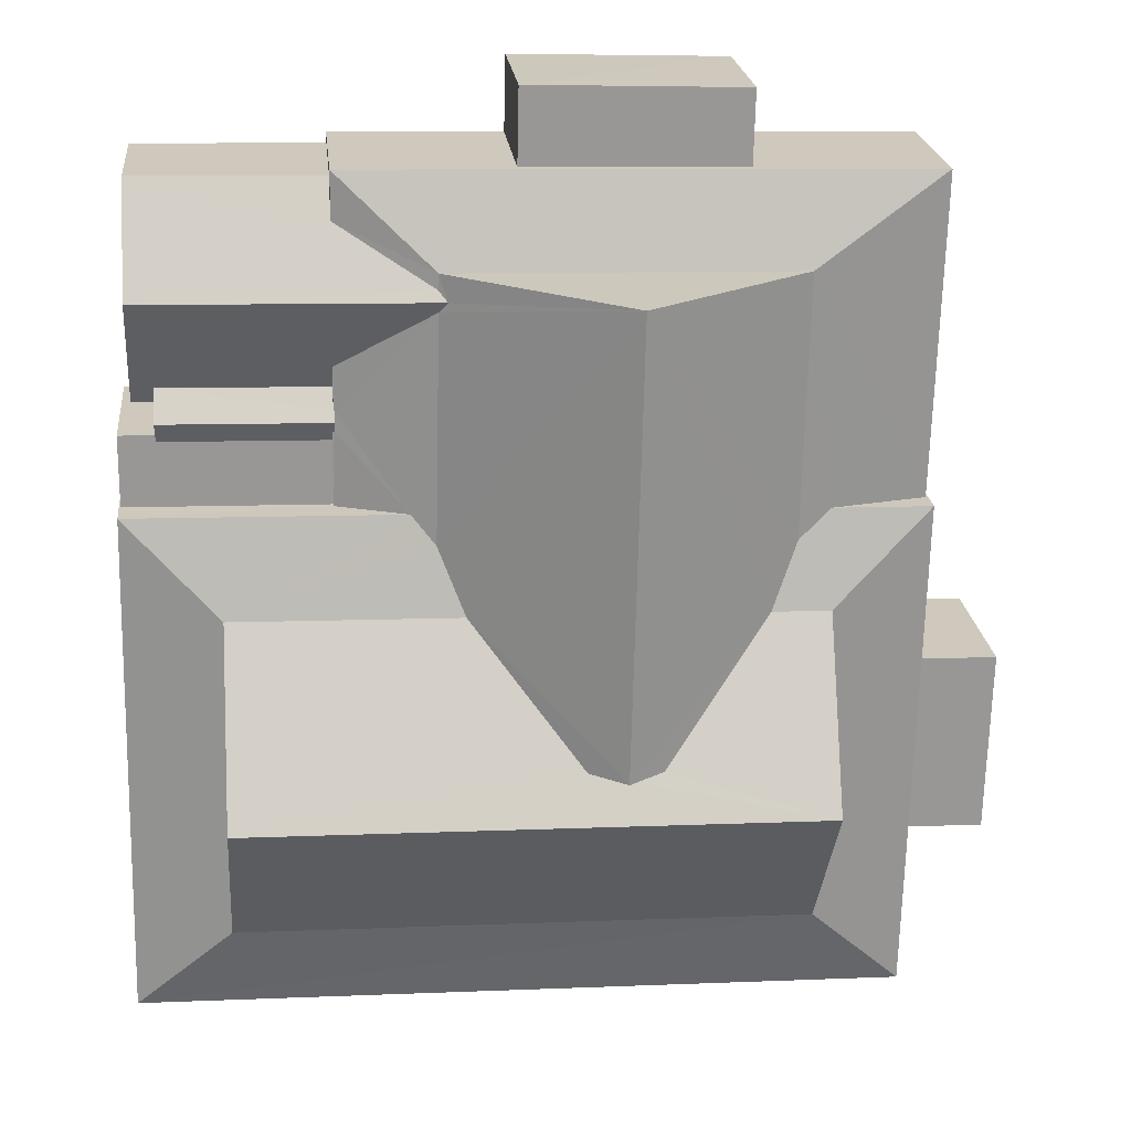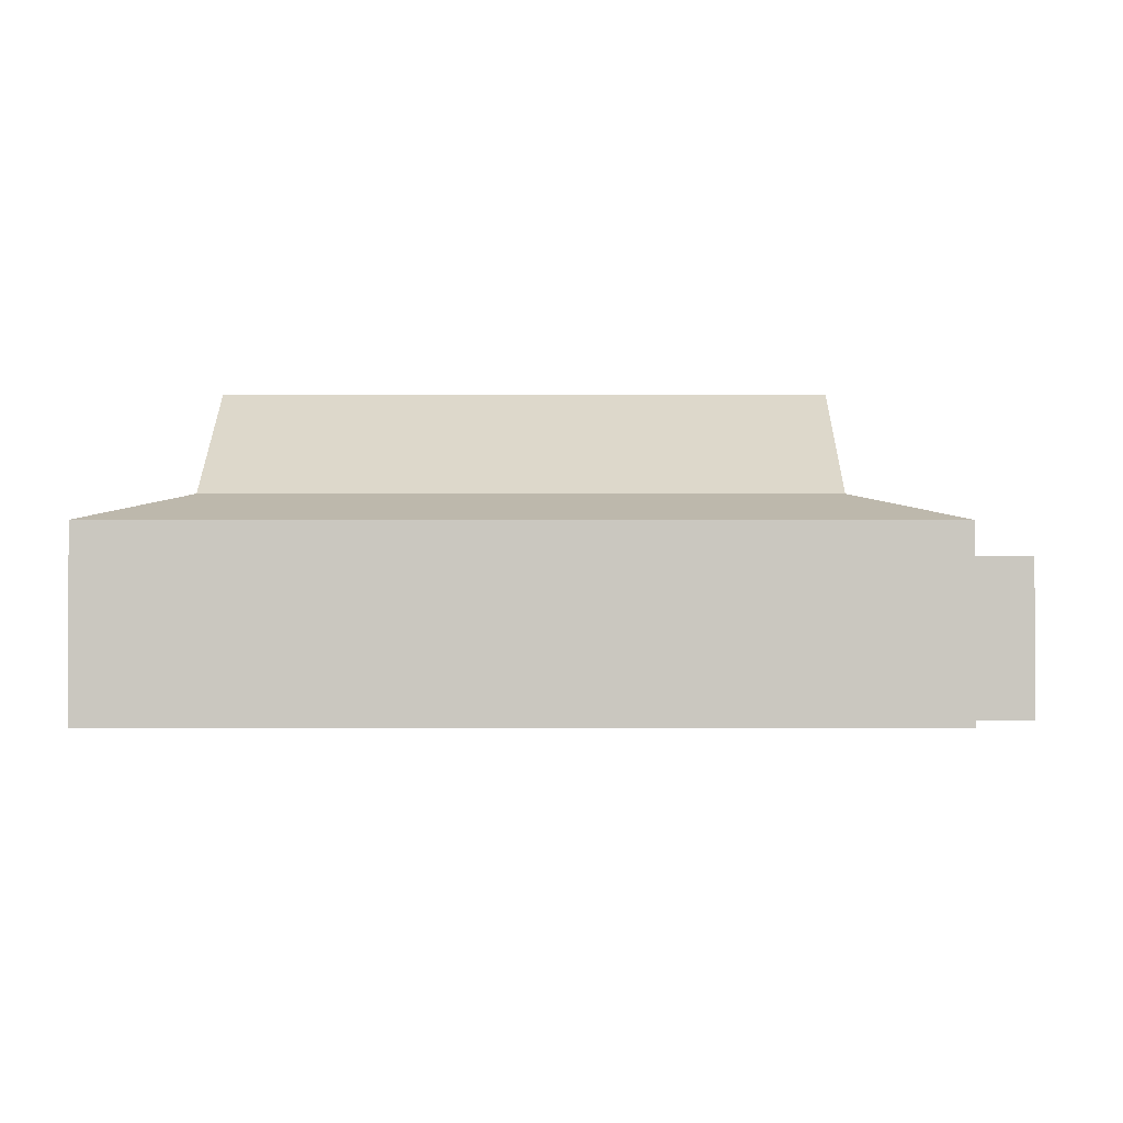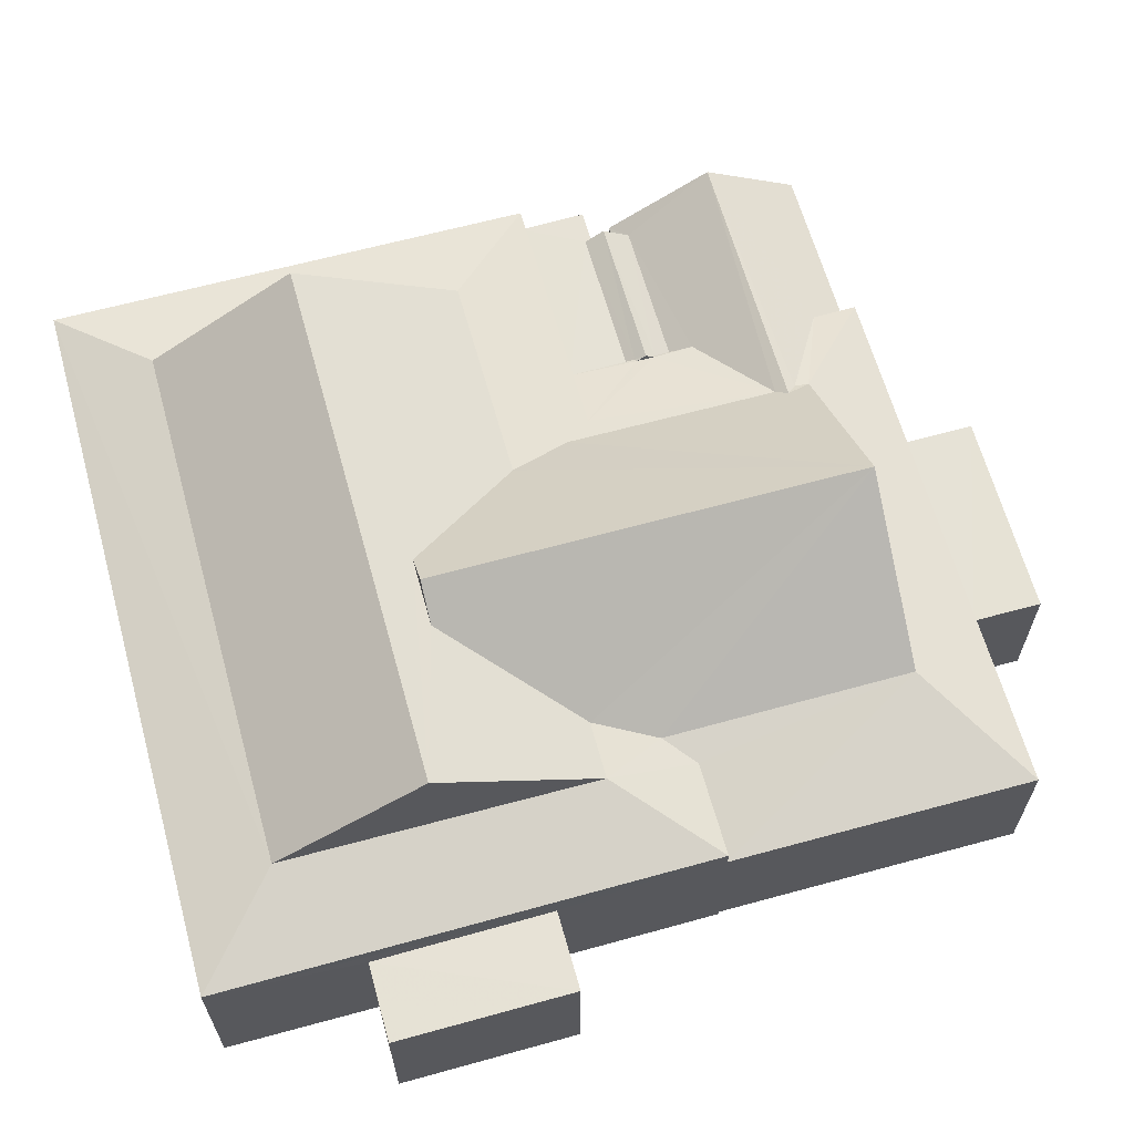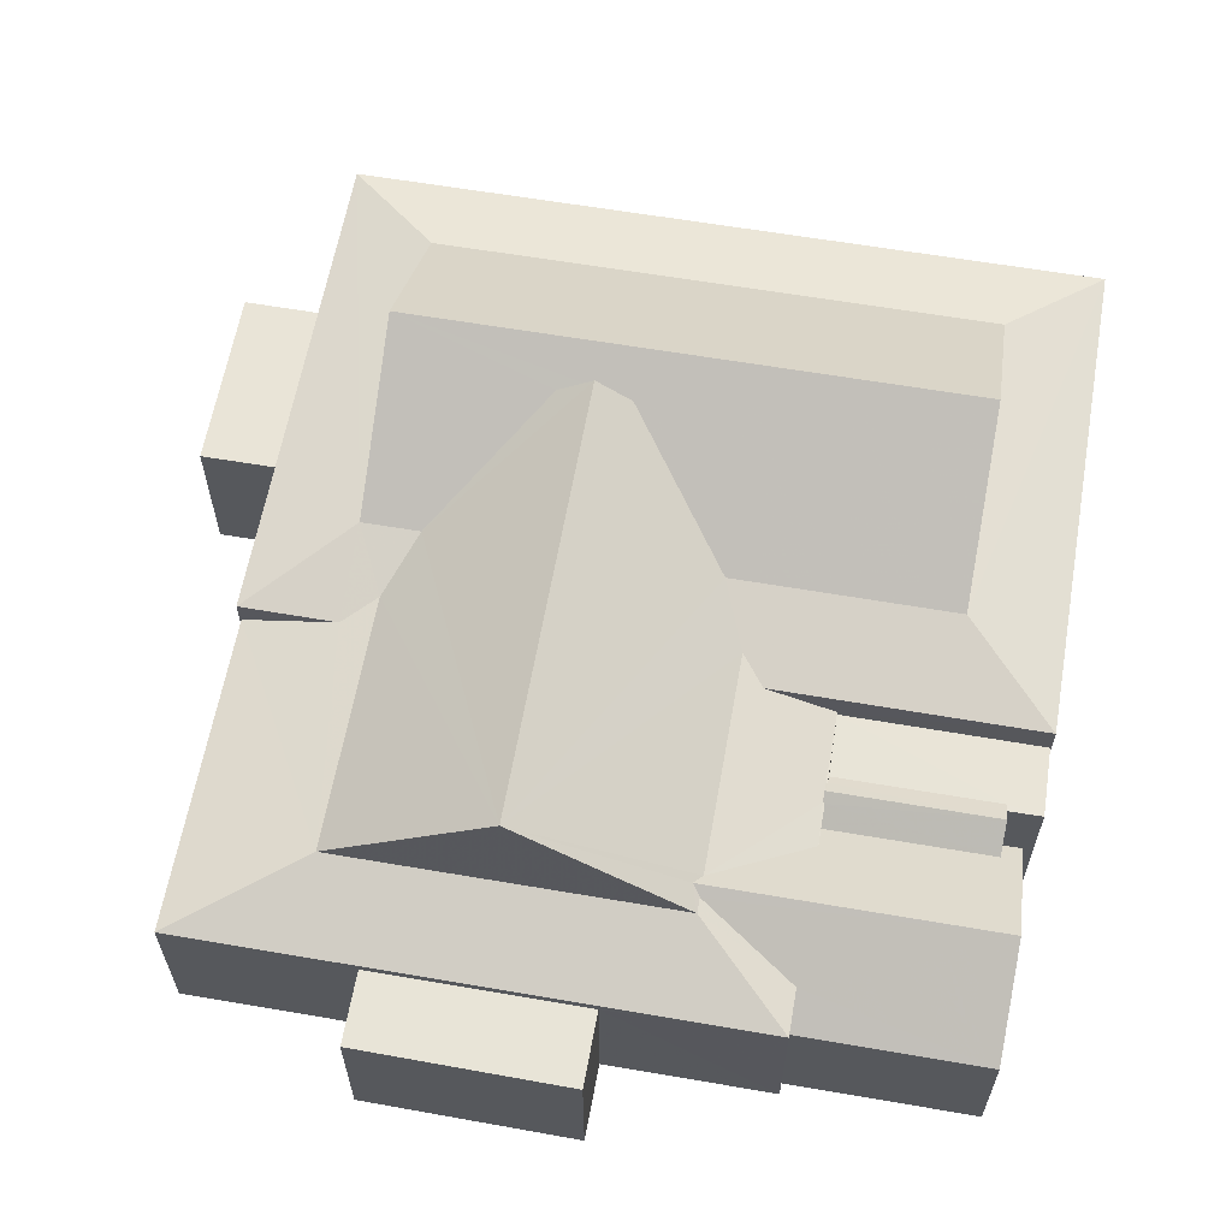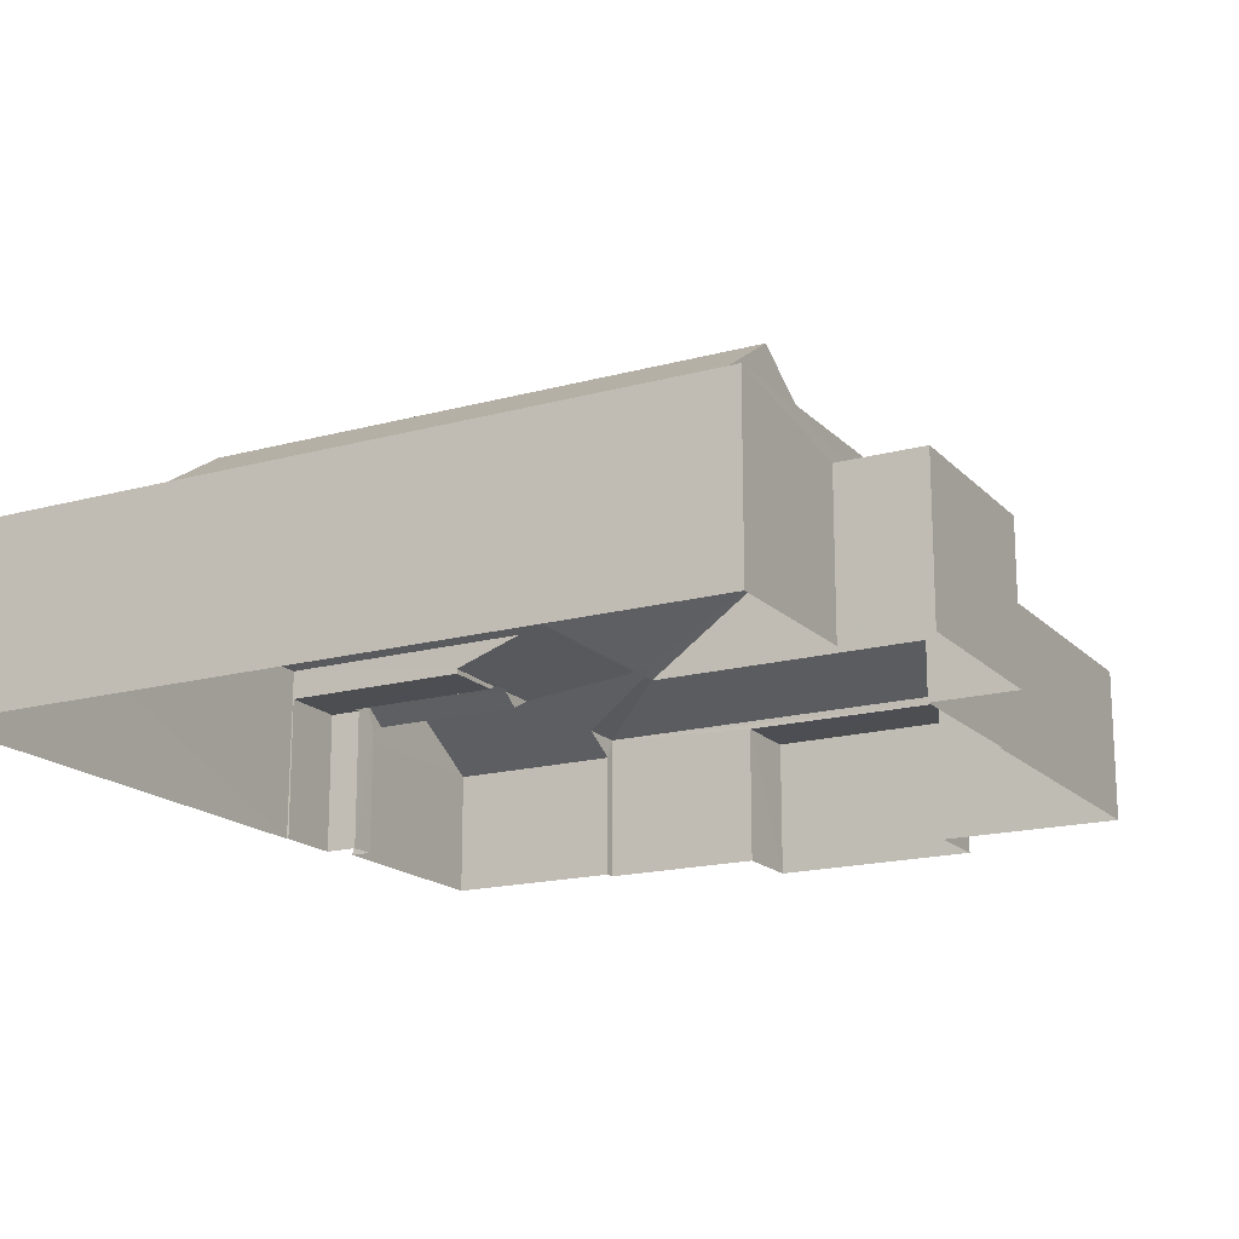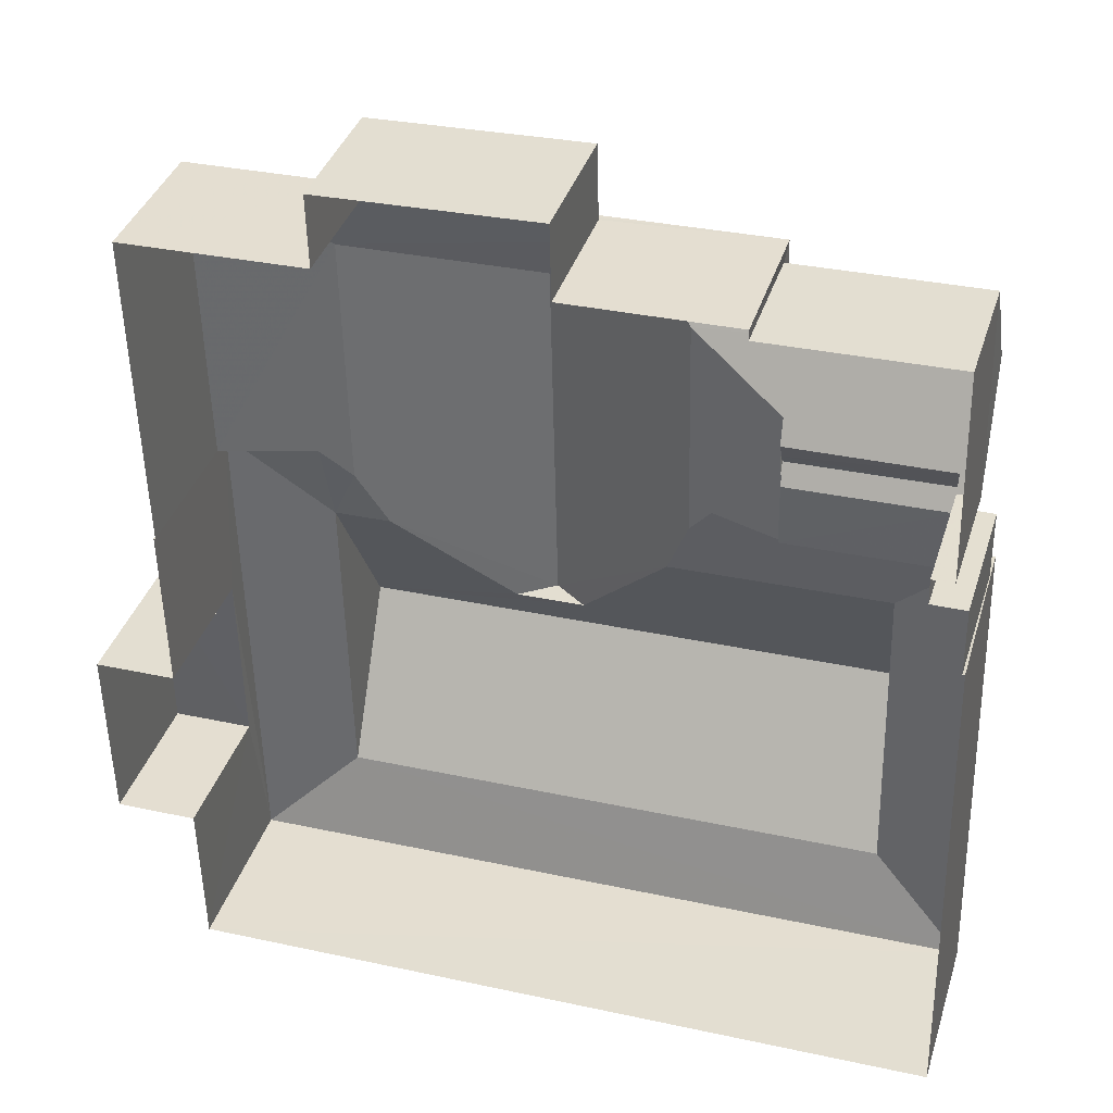
<metadata>
{"format":"obj","ext":"obj","renderer":"f3d","projection":"perspective","resolution":1024,"background":"white","views":[{"elev":22.2,"azim":-6.0,"up":"+Y"},{"elev":-1.5,"azim":-1.4,"up":"+Z"},{"elev":63.8,"azim":73.1,"up":"+Z"},{"elev":61.2,"azim":-171.4,"up":"+Z"},{"elev":-17.2,"azim":27.3,"up":"+Z"},{"elev":37.2,"azim":-163.2,"up":"+Y"}]}
</metadata>
<code>
v -3.732e+05 -1.053e+05 22.77
v -3.732e+05 -1.053e+05 22.77
v -3.732e+05 -1.053e+05 22.77
v -3.732e+05 -1.053e+05 22.77
v -3.732e+05 -1.054e+05 22.77
v -3.732e+05 -1.053e+05 22.77
v -3.732e+05 -1.053e+05 22.76
v -3.732e+05 -1.053e+05 22.77
v -3.732e+05 -1.053e+05 22.77
v -3.732e+05 -1.054e+05 22.77
v -3.732e+05 -1.053e+05 22.76
v -3.732e+05 -1.053e+05 22.76
v -3.732e+05 -1.053e+05 22.76
v -3.732e+05 -1.053e+05 22.76
v -3.732e+05 -1.053e+05 22.76
v -3.732e+05 -1.053e+05 22.76
v -3.732e+05 -1.053e+05 22.77
v -3.732e+05 -1.053e+05 22.77
v -3.732e+05 -1.053e+05 22.77
v -3.732e+05 -1.053e+05 22.76
v -3.732e+05 -1.053e+05 22.76
v -3.732e+05 -1.053e+05 22.76
v -3.732e+05 -1.053e+05 27.67
v -3.732e+05 -1.053e+05 27.65
v -3.732e+05 -1.053e+05 27.65
v -3.732e+05 -1.053e+05 28.73
v -3.732e+05 -1.053e+05 28.73
v -3.732e+05 -1.053e+05 28.46
v -3.732e+05 -1.053e+05 27.65
v -3.732e+05 -1.053e+05 27.67
v -3.732e+05 -1.053e+05 27.65
v -3.732e+05 -1.053e+05 26.95
v -3.732e+05 -1.053e+05 26.95
v -3.732e+05 -1.053e+05 27.24
v -3.732e+05 -1.053e+05 28.93
v -3.732e+05 -1.053e+05 28.93
v -3.732e+05 -1.053e+05 27.24
v -3.732e+05 -1.053e+05 26.95
v -3.732e+05 -1.053e+05 26.95
v -3.732e+05 -1.053e+05 27.65
v -3.732e+05 -1.053e+05 28.73
v -3.732e+05 -1.053e+05 27.86
v -3.732e+05 -1.053e+05 27.86
v -3.732e+05 -1.053e+05 27.65
v -3.732e+05 -1.053e+05 27.65
v -3.732e+05 -1.053e+05 28.73
v -3.732e+05 -1.053e+05 28.73
v -3.732e+05 -1.053e+05 28.46
v -3.732e+05 -1.053e+05 27.49
v -3.732e+05 -1.053e+05 27.49
v -3.732e+05 -1.053e+05 32.65
v -3.732e+05 -1.053e+05 29.35
v -3.732e+05 -1.053e+05 28.73
v -3.732e+05 -1.053e+05 31.82
v -3.732e+05 -1.053e+05 32.65
v -3.732e+05 -1.053e+05 29.35
v -3.732e+05 -1.054e+05 28.47
v -3.732e+05 -1.053e+05 29.35
v -3.732e+05 -1.053e+05 28.46
v -3.732e+05 -1.053e+05 28.46
v -3.732e+05 -1.053e+05 29.34
v -3.732e+05 -1.053e+05 29.34
v -3.732e+05 -1.053e+05 27.65
v -3.732e+05 -1.054e+05 28.47
v -3.732e+05 -1.053e+05 29.35
v -3.732e+05 -1.053e+05 27.37
v -3.732e+05 -1.053e+05 27.37
v -3.732e+05 -1.053e+05 27.37
v -3.732e+05 -1.053e+05 27.37
v -3.732e+05 -1.053e+05 32.66
v -3.732e+05 -1.053e+05 32.66
v -3.732e+05 -1.053e+05 27.49
v -3.732e+05 -1.053e+05 27.49
v -3.732e+05 -1.053e+05 27.49
v -3.732e+05 -1.053e+05 27.49
v -3.732e+05 -1.053e+05 31.82
v -3.732e+05 -1.053e+05 27.61
v -3.732e+05 -1.053e+05 27.61
v -3.732e+05 -1.053e+05 27.61
v -3.732e+05 -1.053e+05 27.61
f 1 2 3
f 4 1 5
f 6 7 8
f 9 10 5
f 11 12 13
f 14 11 13
f 15 14 16
f 7 16 8
f 8 16 3
f 17 18 9
f 19 18 17
f 13 20 21
f 22 17 21
f 3 17 1
f 17 5 1
f 17 9 5
f 21 14 13
f 16 14 3
f 3 21 17
f 3 14 21
f 23 24 25
f 24 23 26
f 27 26 28
f 29 30 31
f 23 30 28
f 28 30 29
f 26 23 28
f 32 33 34
f 35 32 34
f 36 35 26
f 34 37 24
f 35 24 26
f 35 34 24
f 38 39 40
f 39 35 40
f 40 35 41
f 35 36 41
f 42 25 43
f 43 25 34
f 23 25 42
f 34 25 37
f 44 45 46
f 46 47 48
f 44 46 48
f 49 31 43
f 43 31 42
f 49 50 31
f 42 31 30
f 26 27 51
f 27 52 51
f 36 26 51
f 53 41 36
f 52 54 55
f 53 36 51
f 51 52 55
f 56 57 58
f 56 59 57
f 60 48 61
f 48 47 61
f 47 62 61
f 40 53 63
f 40 41 53
f 61 64 60
f 61 65 64
f 66 67 68
f 69 66 68
f 59 56 28
f 56 52 27
f 28 56 27
f 70 65 71
f 70 58 65
f 72 73 49
f 73 74 49
f 49 75 50
f 49 74 75
f 46 45 63
f 53 46 63
f 56 70 52
f 70 54 52
f 62 71 61
f 76 71 62
f 76 54 71
f 71 54 70
f 57 64 65
f 58 57 65
f 77 78 79
f 80 77 79
f 51 55 62
f 46 51 47
f 55 76 62
f 47 51 62
f 29 50 75
f 29 31 50
f 37 25 24
f 77 10 9
f 10 77 64
f 17 22 80
f 60 64 80
f 22 60 80
f 80 64 77
f 39 7 32
f 39 32 35
f 7 6 32
f 15 38 63
f 63 38 40
f 16 38 15
f 53 51 46
f 3 2 73
f 72 3 73
f 8 32 6
f 8 33 32
f 80 79 19
f 17 80 19
f 57 5 10
f 64 57 10
f 14 15 69
f 15 63 69
f 13 66 20
f 66 63 45
f 69 63 66
f 20 66 45
f 22 44 60
f 60 44 48
f 21 44 22
f 71 65 61
f 44 20 45
f 44 21 20
f 16 7 39
f 38 16 39
f 74 4 59
f 59 28 29
f 74 1 4
f 75 74 29
f 29 74 59
f 74 73 2
f 1 74 2
f 69 68 11
f 14 69 11
f 66 12 67
f 66 13 12
f 57 4 5
f 57 59 4
f 68 12 11
f 68 67 12
f 70 56 58
f 54 76 55
f 78 18 19
f 79 78 19
f 30 23 42
f 34 33 43
f 3 33 8
f 43 72 49
f 3 72 33
f 33 72 43
f 77 18 78
f 77 9 18

</code>
